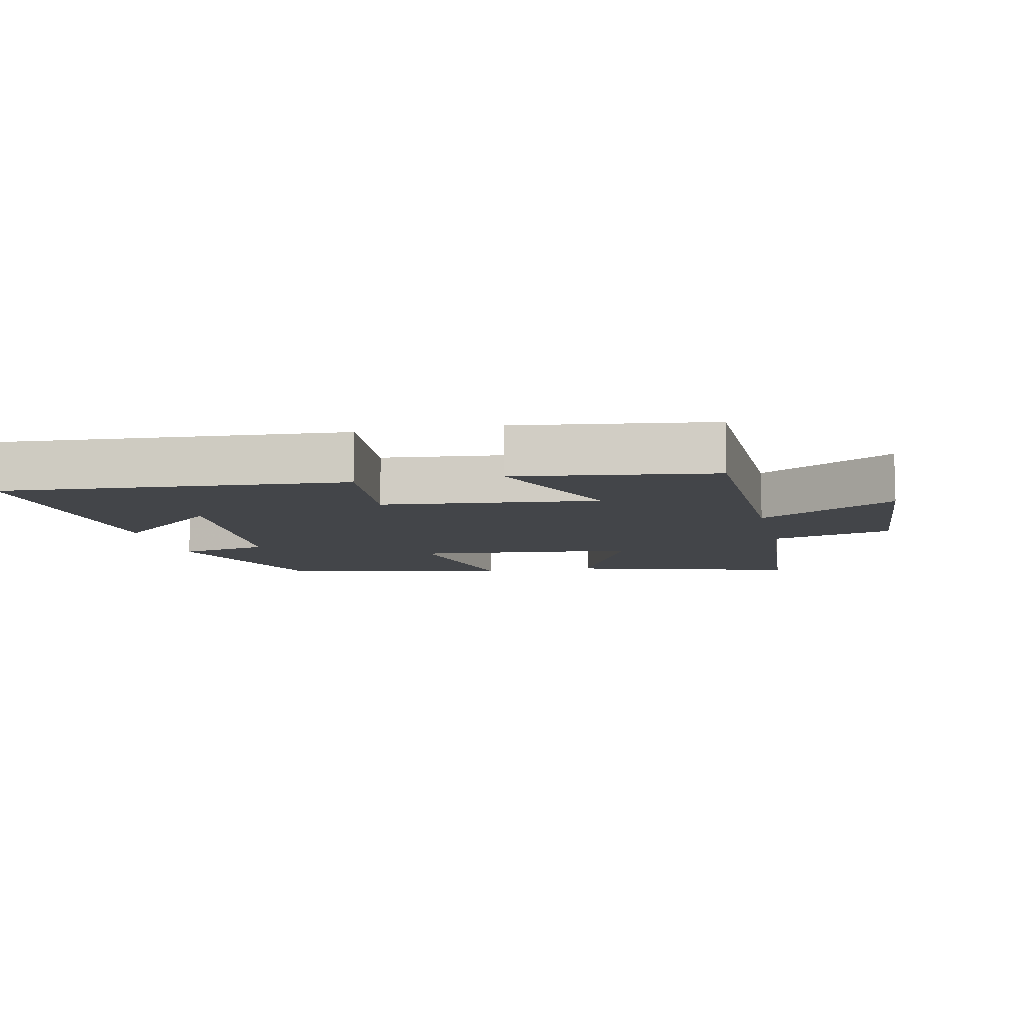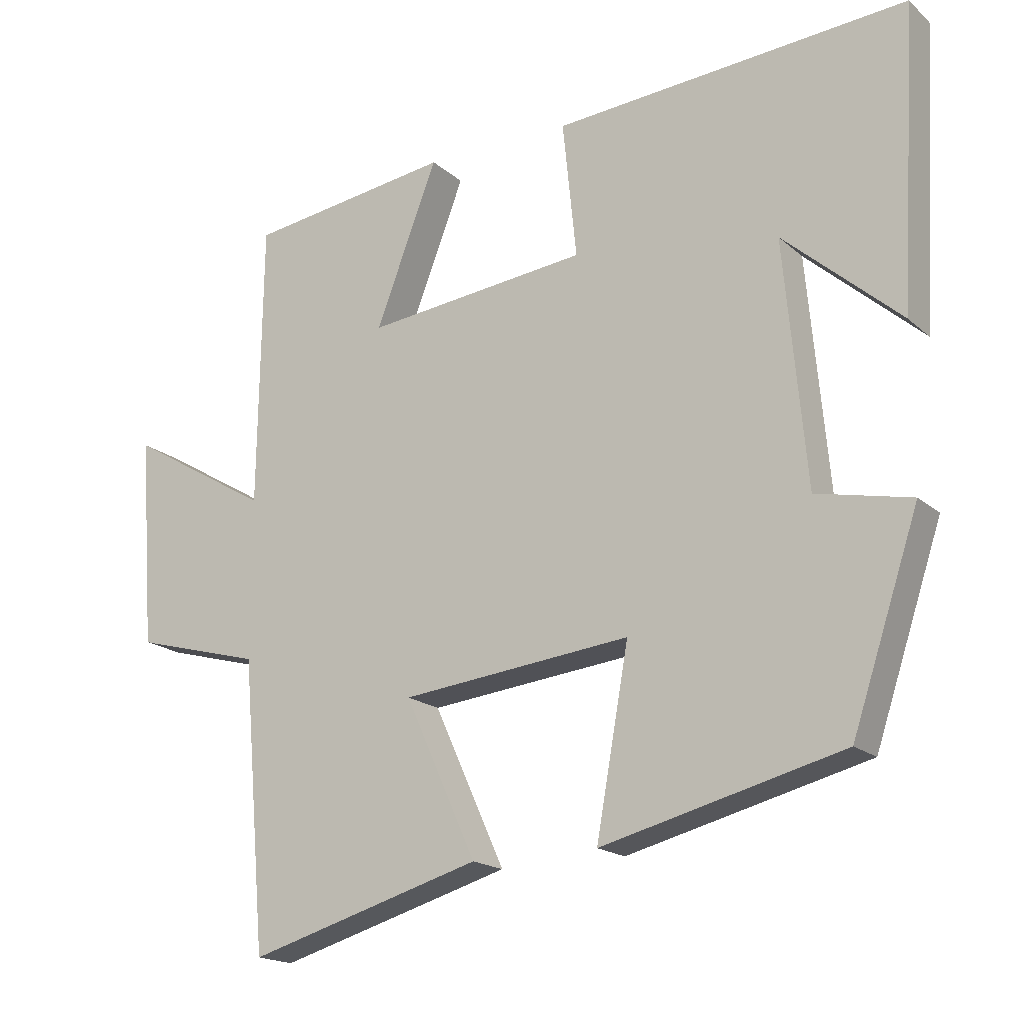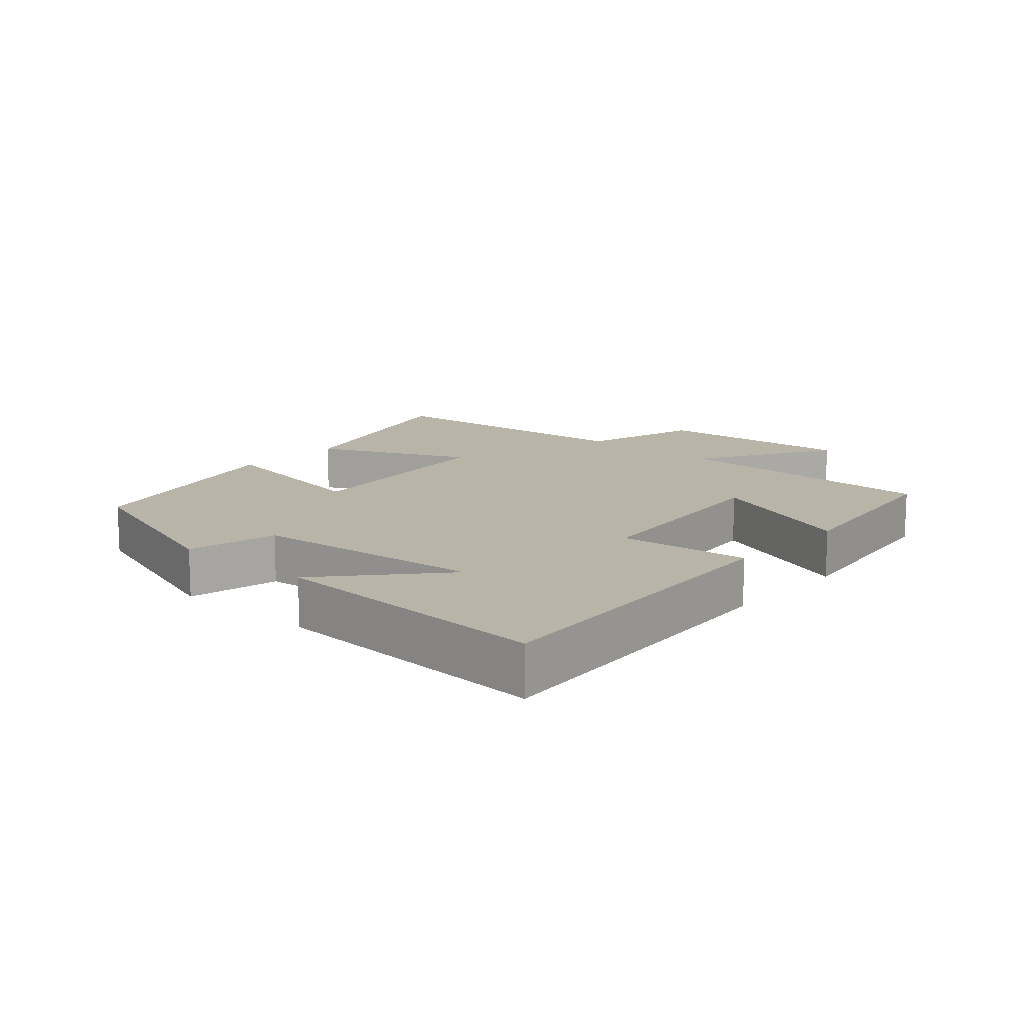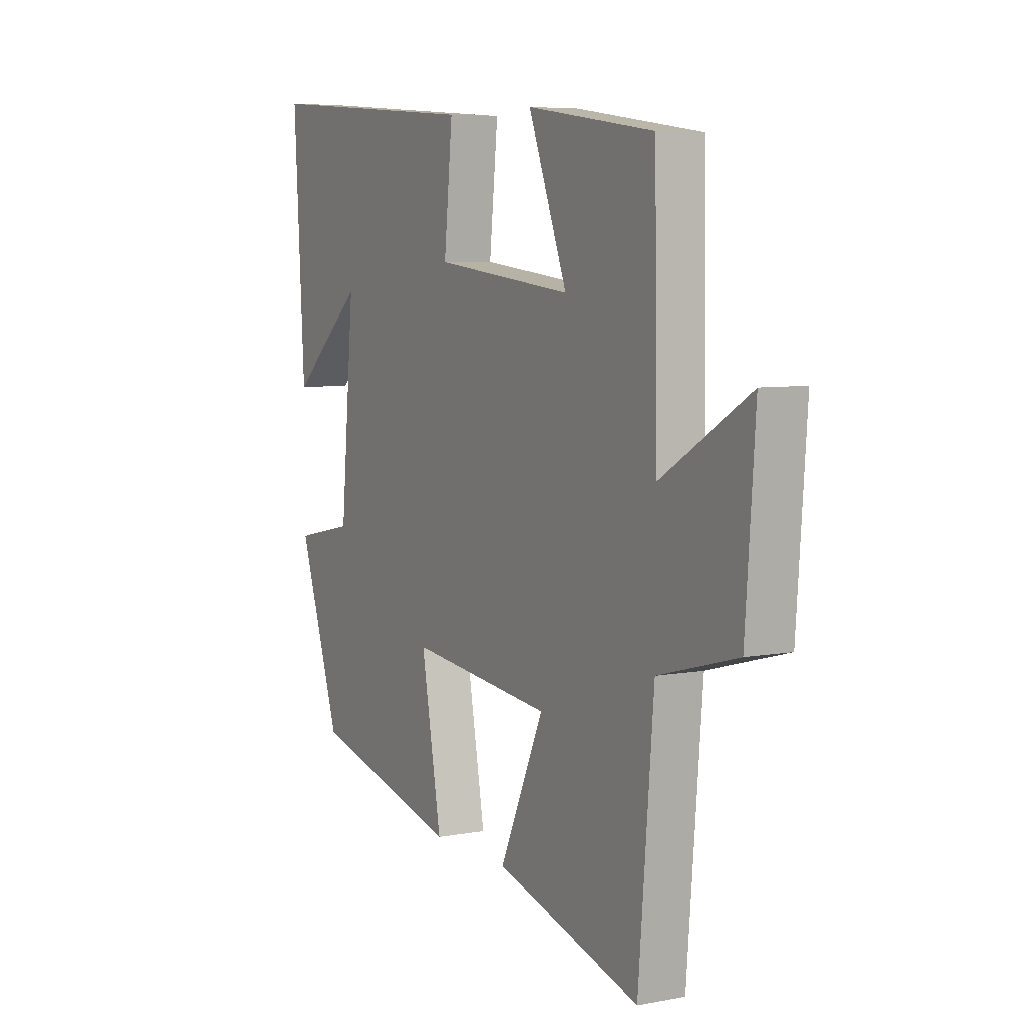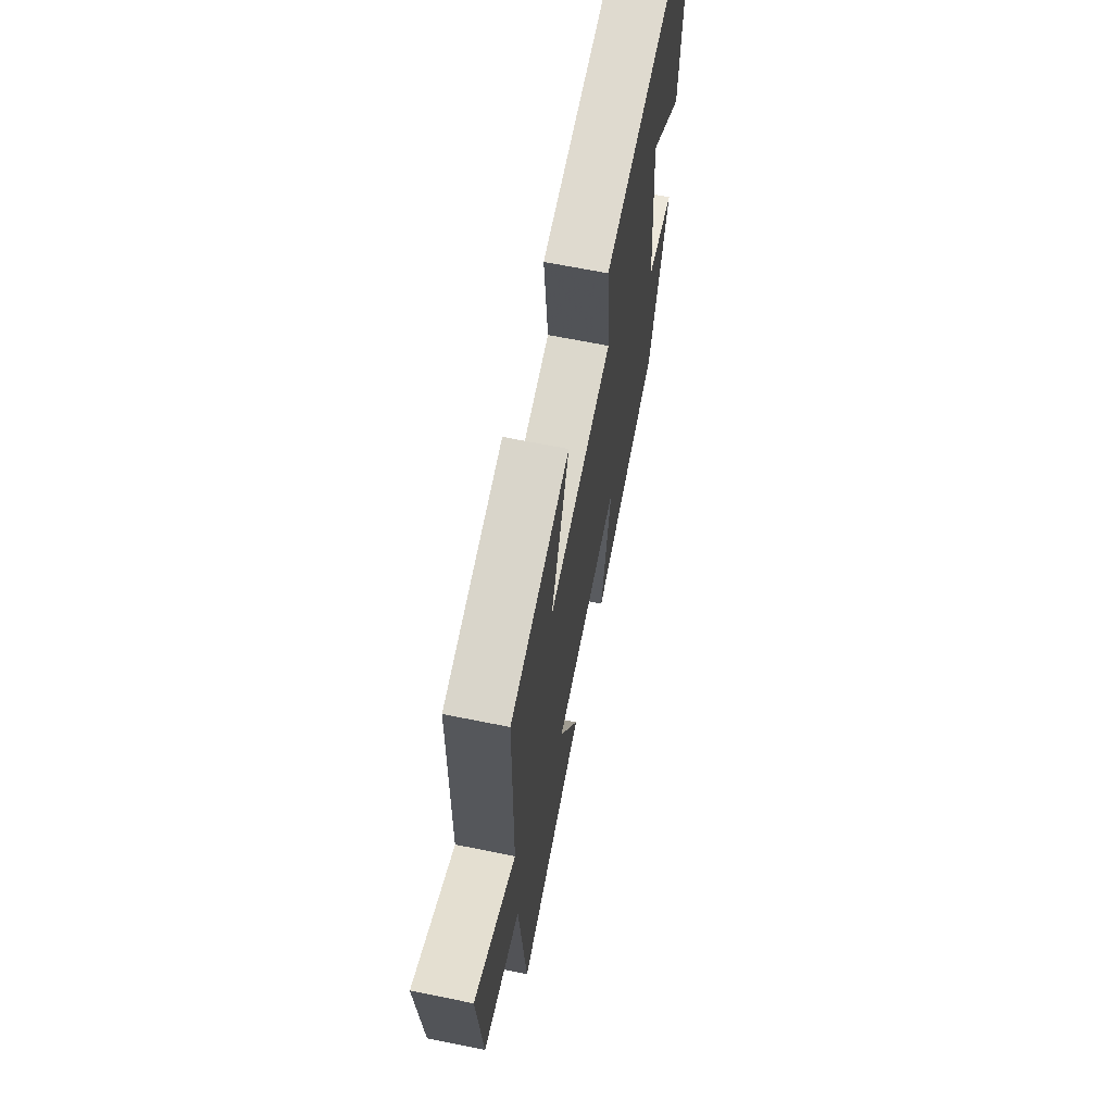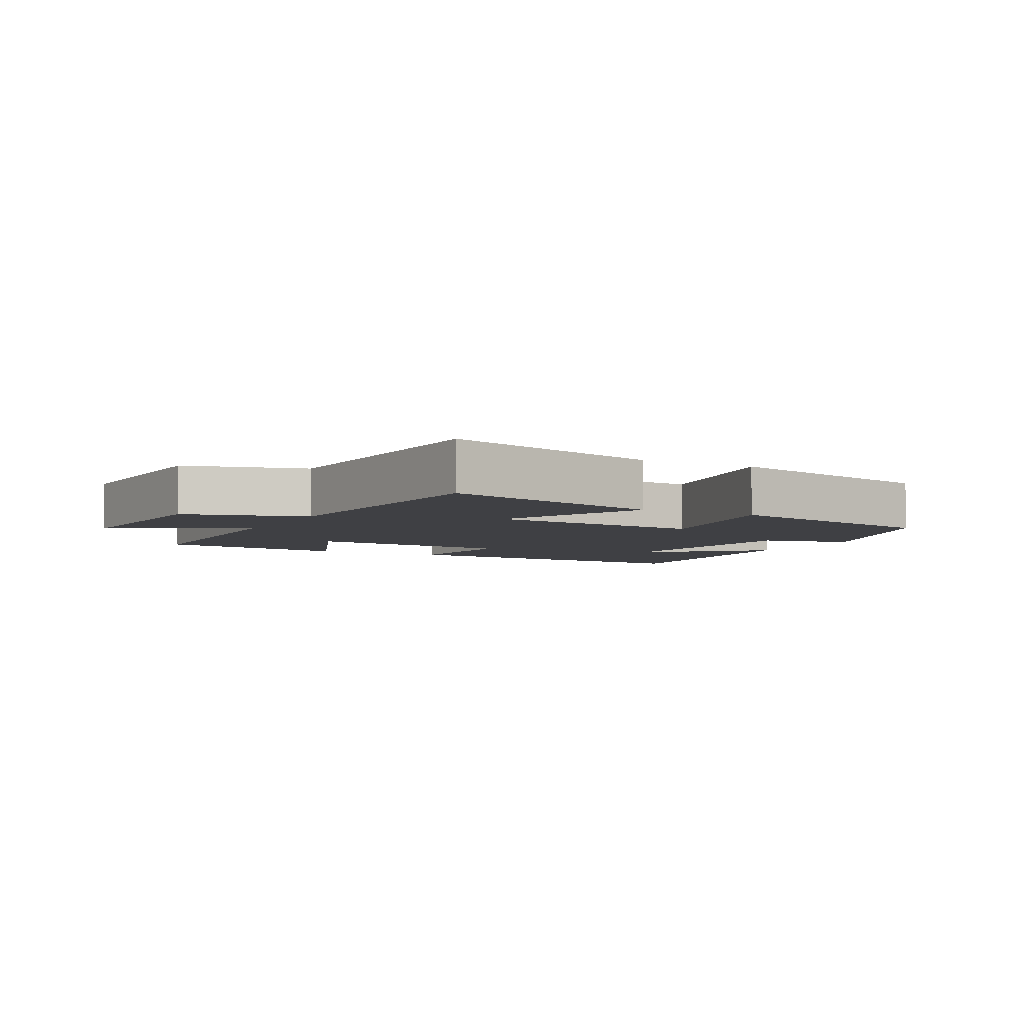
<metadata>
{"format":"obj","ext":"obj","renderer":"f3d","projection":"perspective","resolution":1024,"background":"white","views":[{"elev":-8.8,"azim":12.7,"up":"+Y"},{"elev":-17.9,"azim":-148.2,"up":"+Z"},{"elev":13.3,"azim":-48.3,"up":"+Y"},{"elev":6.3,"azim":60.7,"up":"+Z"},{"elev":66.1,"azim":101.5,"up":"+Z"},{"elev":-5.0,"azim":152.7,"up":"+Y"}]}
</metadata>
<code>
v -0.525 0.07 0.54
v -0.013 0.07 0.5
v -0.033 0.07 0.303
v 0.289 0.07 0.267
v 0.199 0.07 0.5
v 0.494 0.07 0.458
v 0.5 0.07 0.048
v 0.706 0.07 0.17
v 0.684 0.07 -0.134
v 0.5 0.07 -0.184
v 0.465 0.07 -0.598
v 0.127 0.07 -0.5
v 0.23 0.07 -0.273
v -0.102 0.07 -0.237
v -0.055 0.07 -0.5
v -0.403 0.07 -0.412
v -0.5 0.07 -0.121
v -0.363 0.07 -0.092
v -0.331 0.07 0.258
v -0.5 0.07 0.109
v -0.525 0 0.54
v -0.013 0 0.5
v -0.033 0 0.303
v 0.289 0 0.267
v 0.199 0 0.5
v 0.494 0 0.458
v 0.5 0 0.048
v 0.706 0 0.17
v 0.684 0 -0.134
v 0.5 0 -0.184
v 0.465 0 -0.598
v 0.127 0 -0.5
v 0.23 0 -0.273
v -0.102 0 -0.237
v -0.055 0 -0.5
v -0.403 0 -0.412
v -0.5 0 -0.121
v -0.363 0 -0.092
v -0.331 0 0.258
v -0.5 0 0.109
f 19 20 1
f 16 17 18
f 15 16 18
f 14 15 18
f 13 14 18 19
f 10 11 12 13
f 10 13 19 1
f 7 8 9 10
f 6 7 10
f 5 6 10
f 4 5 10
f 3 4 10
f 1 2 3
f 1 3 10
f 21 40 39
f 38 37 36
f 38 36 35
f 38 35 34
f 39 38 34 33
f 33 32 31 30
f 21 39 33 30
f 30 29 28 27
f 30 27 26
f 30 26 25
f 30 25 24
f 30 24 23
f 23 22 21
f 30 23 21
f 1 21 22 2
f 2 22 23 3
f 3 23 24 4
f 4 24 25 5
f 5 25 26 6
f 6 26 27 7
f 7 27 28 8
f 8 28 29 9
f 9 29 30 10
f 10 30 31 11
f 11 31 32 12
f 12 32 33 13
f 13 33 34 14
f 14 34 35 15
f 15 35 36 16
f 16 36 37 17
f 17 37 38 18
f 18 38 39 19
f 19 39 40 20
f 20 40 21 1

</code>
